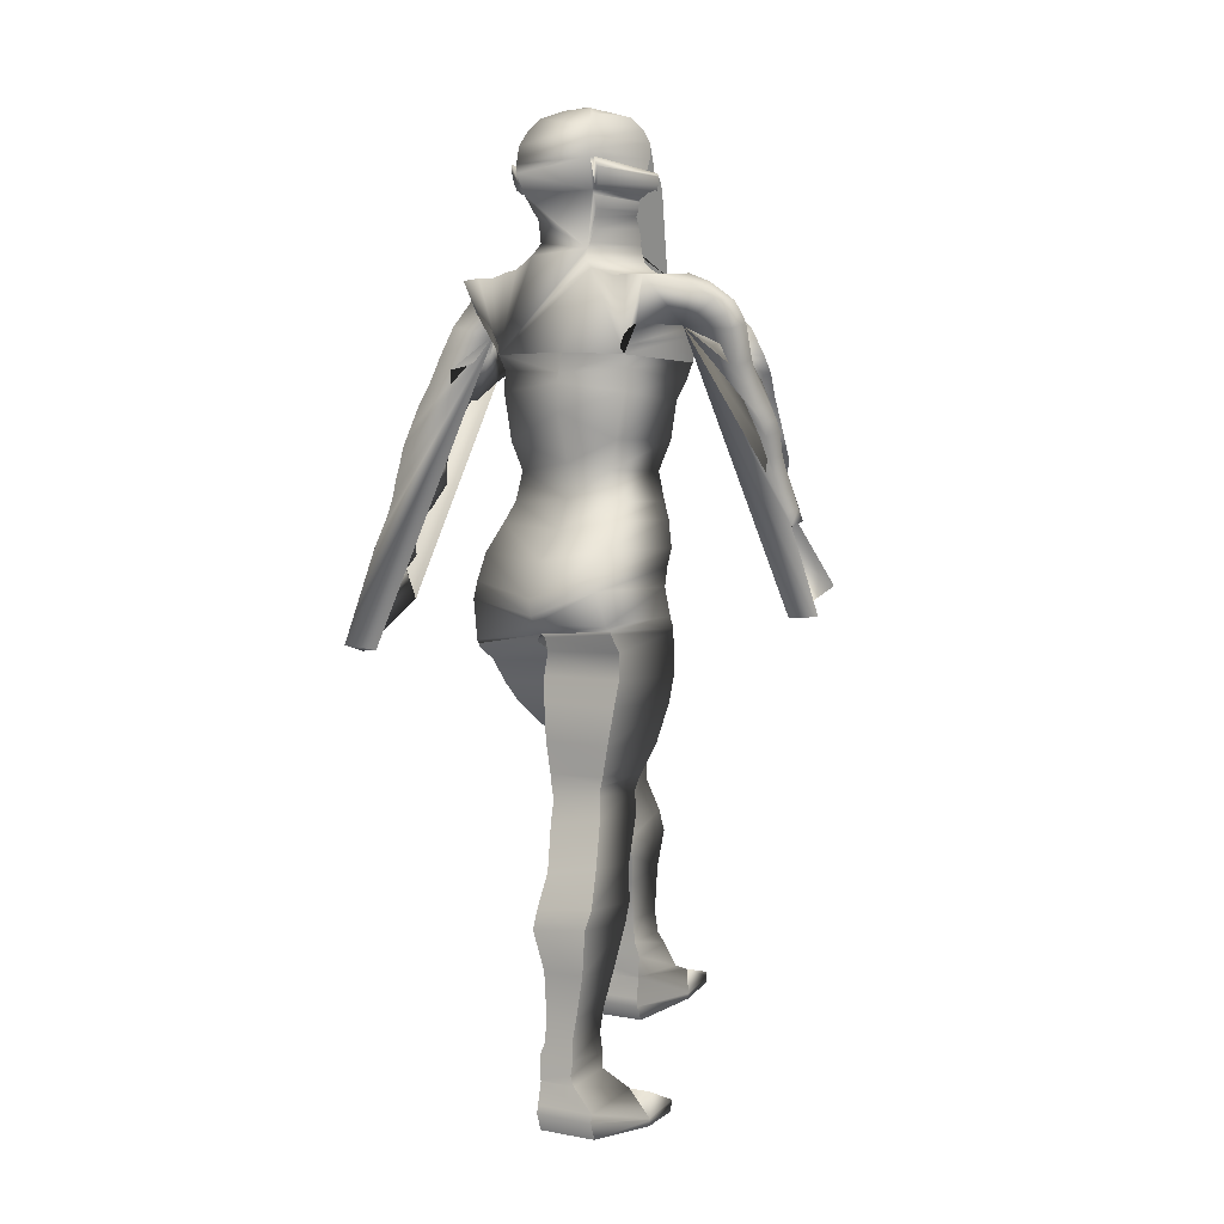
<metadata>
{"format":"obj","ext":"obj","renderer":"f3d","projection":"perspective","resolution":1024,"background":"white","views":[{"elev":3.3,"azim":32.6,"up":"+Y"}]}
</metadata>
<code>
o Cube_Cube.001
v 0.6035 6.123 -1.039
v 0.6035 6.118 -0.08089
v 0.6694 7.123 -1.16
v 0.7142 7.176 -0.1183
v 0.6035 6.733 -1.162
v 0.519 6.421 -1.065
v 0.6035 6.716 -0.1449
v 0.519 6.423 -0.1809
v 0.7261 7.506 -1.378
v 0.7671 7.523 -0.02453
v 0.7348 7.402 -0.1199
v 0.6939 7.318 -1.305
v 0.7967 7.78 -1.378
v 0.7749 7.588 0.06405
v 0.859 7.889 -1.379
v 0.8404 7.69 0.1018
v 0.9307 7.971 -1.337
v 0.9127 7.752 0.1283
v 1.026 8.054 -1.253
v 1.004 7.801 0.1305
v 1.192 8.074 -1.025
v 1.256 8.023 -0.913
v 1.201 7.796 -0.3891
v 1.351 8.029 -1.031
v 1.246 7.789 -0.4119
v 1.375 7.963 -1.093
v 1.227 7.79 -0.4613
v 1.505 7.802 -1.198
v 1.498 7.595 -0.4386
v 1.573 7.536 -1.335
v 1.542 7.413 -0.7381
v 1.588 7.378 -1.432
v 1.569 7.267 -0.8345
v 1.542 7.155 -1.6
v 1.56 7.053 -0.9673
v 1.576 6.816 -1.707
v 1.602 6.763 -1.131
v 1.601 6.547 -1.788
v 1.618 6.527 -1.278
v 1.43 6.299 -2.077
v 1.488 6.139 -1.507
v 1.487 6.113 -2.092
v 1.48 5.953 -1.608
v 1.361 5.994 -2.323
v 1.372 5.762 -1.699
v 1.733 5.246 -2.539
v 1.421 4.919 -2.142
v 1.748 4.947 -2.158
v 1.678 5.919 -1.955
v 1.692 5.869 -1.681
v 1.662 6.054 -1.886
v 1.676 6.002 -1.611
v 1.634 6.252 -1.781
v 1.646 6.198 -1.506
v 1.628 6.453 -1.675
v 1.637 6.397 -1.399
v 1.627 6.581 -1.604
v 1.638 6.527 -1.327
v 1.686 6.811 -1.44
v 1.659 6.749 -1.206
v 1.691 6.923 -1.363
v 1.668 6.865 -1.125
v 1.666 7.065 -1.267
v 1.635 6.996 -1.014
v 1.614 7.308 -1.118
v 1.622 7.263 -0.8336
v 1.619 7.49 -0.9873
v 1.603 7.416 -0.7163
v 1.684 7.823 -0.7556
v 1.641 7.759 -0.5215
v 1.661 7.942 -0.6869
v 1.617 7.883 -0.4517
v 1.627 8.039 -0.6241
v 1.532 8.039 -0.4002
v 1.42 8.214 -0.5247
v 1.289 8.193 -0.4027
v 1.086 8.325 -0.6955
v 1.045 8.257 0.08513
v 0.8755 8.328 -0.7055
v 0.8593 8.27 0.08782
v 0.6956 8.307 -0.7174
v 0.6998 8.263 0.08709
v 0.5609 8.352 -1.158
v 0.5561 8.319 0.05481
v 0.4252 8.402 -1.169
v 0.4179 8.354 0.01324
v 0.3388 8.459 -1.176
v 0.3385 8.427 -0.04619
v 0.28 8.513 -1.181
v 0.2813 8.496 -0.1123
v 0.2563 8.588 -1.181
v 0.2533 8.568 -0.1769
v 0.2473 8.678 -1.181
v 0.245 8.63 -0.236
v 0.2703 8.846 -1.177
v 0.2683 8.759 -0.2628
v 0.2787 8.976 -1.212
v 0.277 8.874 -0.2577
v 0.3165 9.004 -1.227
v 0.3148 8.949 -0.2375
v 0.331 9.056 -1.226
v 0.3292 9.019 -0.2005
v 0.3425 9.09 -1.22
v 0.3407 9.075 -0.1534
v 0.3454 9.107 -1.233
v 0.3436 9.114 -0.1248
v 0.3803 9.149 -1.285
v 0.3785 9.123 -0.1247
v 0.421 9.208 -1.289
v 0.4191 9.163 -0.1011
v 0.4412 9.267 -1.238
v 0.4394 9.245 -0.07418
v 0.4412 9.35 -1.191
v 0.4394 9.325 -0.04898
v 0.4266 9.385 -1.182
v 0.4248 9.413 -0.03221
v 0.3888 9.35 -1.191
v 0.3871 9.325 -0.04914
v 0.3771 9.385 -1.182
v 0.3755 9.413 -0.03238
v 0.3742 9.53 -1.182
v 0.3726 9.488 -0.03577
v 0.3537 9.693 -1.156
v 0.3523 9.598 -0.04462
v 0.3246 9.802 -1.097
v 0.3235 9.73 -0.1201
v 0.2634 9.918 -0.953
v 0.2628 9.867 -0.2358
v 0.1353 9.953 -0.8169
v 0.1352 9.948 -0.4119
v 0.03643 9.962 -0.7469
v 0.03641 9.975 -0.5375
v 0.6854 5.94 -0.9855
v 0.8025 5.663 -0.8453
v 0.8091 5.476 -0.7538
v 0.8092 5.433 0.5368
v 0.8025 5.662 0.3589
v 0.6854 5.928 0.1238
v 0.8451 5.286 -0.6503
v 0.8452 5.287 0.5835
v 0.9235 5.003 -0.6209
v 0.9235 4.959 0.5411
v 0.9515 4.883 -0.6351
v 0.9515 4.916 0.4946
v 0.9506 4.887 0.4962
v 0.05099 4.934 -0.8976
v 0.05141 4.816 0.2703
v 0.9506 4.853 -0.6341
v 0.9476 4.703 0.3445
v 0.02141 4.732 -0.829
v 0.02164 4.678 0.175
v 0.9476 4.671 -0.6548
v 0.9446 4.423 -0.6576
v 0.01881 4.442 0.2344
v 0.01872 4.465 -0.7607
v 0.9446 4.447 0.3441
v 0.9009 4.159 -0.6413
v 0.07412 4.202 0.3161
v 0.07407 4.182 -0.6826
v 0.9009 4.189 0.36
v 0.809 3.809 0.3366
v 0.809 3.773 -0.5621
v 0.1072 3.79 -0.5631
v 0.1072 3.826 0.3365
v 0.7216 3.505 0.2814
v 0.1216 3.473 -0.4231
v 0.1216 3.503 0.2816
v 0.7216 3.476 -0.4232
v 0.1397 3.362 -0.3753
v 0.1397 3.372 0.2845
v 0.6986 3.419 -0.4004
v 0.6986 3.418 0.2818
v 0.6909 3.315 0.2855
v 0.1635 3.239 -0.3388
v 0.6909 3.304 -0.3427
v 0.1635 3.25 0.2893
v 0.7191 3.094 -0.323
v 0.1723 3.032 0.3507
v 0.1723 3.014 -0.2915
v 0.7191 3.111 0.3243
v 0.2512 2.586 0.5228
v 0.7737 2.634 -0.104
v 0.2512 2.571 -0.1003
v 0.7737 2.668 0.4766
v 0.8163 2.297 0.6224
v 0.205 2.203 -0.0421
v 0.205 2.241 0.6354
v 0.8163 2.274 -0.04633
v 0.1902 2.004 -0.0303
v 0.7774 2.113 0.6777
v 0.1902 2.054 0.6812
v 0.7774 2.063 -0.03381
v 0.7016 1.65 0.605
v 0.2658 1.648 0.03694
v 0.2658 1.648 0.6051
v 0.7016 1.65 0.03679
v 0.2867 1.172 0.121
v 0.2867 1.214 0.5969
v 0.6256 1.233 0.5958
v 0.6256 1.258 0.1159
v 0.5865 1.013 0.1207
v 0.5865 1.017 0.6014
v 0.2738 0.9345 0.1157
v 0.2738 0.978 0.6037
v 0.2179 0.8049 0.0894
v 0.2179 0.8237 0.6104
v 0.5951 0.8096 0.08913
v 0.5951 0.8284 0.6101
v 0.2373 0.467 -0.1379
v 0.2373 0.6045 0.6258
v 0.5762 0.6817 0.6212
v 0.5762 0.6411 0.06032
v 0.6182 0.5889 0.6268
v 0.241 0.5883 0.6268
v 0.6182 0.3482 -0.3637
v 0.241 0.3476 -0.3637
v 0.2417 0.07974 -0.3599
v 0.8551 0.3726 0.6808
v 0.2417 0.3719 0.6809
v 0.8551 0.08036 -0.3599
v 0.2418 0.06379 -0.3554
v 0.8551 0.2894 0.6966
v 0.2418 0.2887 0.6966
v 0.8551 0.06442 -0.3555
v 0.8552 0.008246 -0.3434
v 0.8552 0.1197 0.6353
v 0.2418 0.007619 -0.3434
v 0.2418 0.1191 0.6353
v 0.855 0.3465 -0.3657
v 0.8551 0.1263 -0.7699
v 0.2417 0.1257 -0.7698
v 0.8551 0.1104 -0.7654
v 0.2418 0.1098 -0.7653
v 0.2418 0.05359 -0.7533
v 0.8552 0.05422 -0.7534
v 0.2416 0.3459 -0.3657
v 0.855 0.169 -0.7818
v 0.2416 0.1683 -0.7817
v -0.636 6.124 -1.133
v -0.636 6.119 -0.2275
v -0.676 7.105 -1.198
v -0.721 7.201 -0.1564
v -0.0187 7.289 -1.399
v -0.01618 6.151 -1.134
v -0.01612 7.28 -0.04311
v -0.01612 6.146 -0.2131
v -0.6232 6.755 -1.173
v -0.5514 6.421 -1.105
v -0.6357 6.716 -0.1548
v -0.5514 6.423 -0.2274
v -0.01599 6.855 -1.182
v -0.01612 6.529 -1.131
v -0.01612 6.988 -0.06375
v -0.01612 6.5 -0.2274
v 0.000571 7.726 -1.455
v -0.01369 7.573 -0.1291
v -0.7375 7.416 -0.198
v -0.01612 7.374 -0.06468
v -0.6972 7.26 -1.365
v -0.0134 7.519 -1.448
v -0.7281 7.414 -1.458
v -0.7594 7.567 -0.1242
v -0.8195 7.607 -1.503
v -0.7581 7.679 -0.06153
v -0.8929 7.664 -1.518
v -0.8148 7.828 -0.04792
v -0.9709 7.7 -1.481
v -0.8792 7.918 -0.02836
v -1.067 7.733 -1.392
v -0.96 7.981 -0.01901
v -1.19 7.695 -1.12
v -1.203 7.603 -0.9391
v -1.042 7.8 -0.4368
v -1.337 7.478 -0.9596
v -1.032 7.702 -0.4131
v -1.367 7.342 -0.9311
v -1.048 7.579 -0.3701
v -1.525 7.087 -0.7741
v -1.364 7.438 -0.1299
v -1.588 6.736 -0.5482
v -1.384 7.072 -0.1408
v -1.586 6.522 -0.4237
v -1.373 6.885 -0.04143
v -1.525 6.216 -0.2826
v -1.262 6.599 0.1103
v -1.548 5.964 -0.007555
v -1.353 6.351 0.3029
v -1.564 5.791 0.2029
v -1.346 6.109 0.4682
v -1.554 5.524 0.1987
v -1.364 5.87 0.622
v -1.57 5.416 0.3564
v -1.381 5.725 0.714
v -1.494 5.145 0.2917
v -1.262 5.531 0.782
v -1.571 4.668 1.047
v -1.23 4.705 1.256
v -1.543 4.744 1.346
v -1.657 5.444 0.6494
v -1.601 5.647 0.8172
v -1.654 5.574 0.5718
v -1.599 5.777 0.7391
v -1.653 5.767 0.4504
v -1.59 5.969 0.6225
v -1.678 5.967 0.3284
v -1.605 6.169 0.5078
v -1.705 6.095 0.2443
v -1.639 6.322 0.4232
v -1.761 6.344 0.1342
v -1.681 6.52 0.2914
v -1.779 6.474 0.06315
v -1.704 6.649 0.2185
v -1.769 6.635 -0.03851
v -1.684 6.824 0.1395
v -1.738 6.932 -0.2281
v -1.668 7.114 -0.01981
v -1.696 7.127 -0.3195
v -1.62 7.292 -0.1078
v -1.651 7.471 -0.4321
v -1.567 7.607 -0.2424
v -1.612 7.607 -0.4806
v -1.525 7.74 -0.288
v -1.584 7.753 -0.5112
v -1.481 7.882 -0.3334
v -1.472 8.042 -0.5206
v -1.309 8.155 -0.426
v -1.179 8.26 -0.7512
v -1.069 8.299 0.0486
v -0.9733 8.309 -0.7638
v -0.8876 8.313 0.04299
v -0.8286 8.322 -0.7738
v -0.7287 8.302 0.04166
v -0.8373 8.367 -1.227
v -0.5991 8.351 0.01773
v -0.6731 8.432 -1.222
v -0.4788 8.384 -0.01271
v -0.5797 8.493 -1.219
v -0.4103 8.456 -0.06815
v -0.5131 8.547 -1.216
v -0.3676 8.525 -0.1309
v -0.4776 8.614 -1.212
v -0.3489 8.595 -0.1929
v -0.4603 8.695 -1.209
v -0.3433 8.653 -0.2513
v -0.4826 8.847 -1.199
v -0.3751 8.777 -0.2777
v -0.4769 8.967 -1.229
v -0.3885 8.888 -0.2718
v -0.5105 8.99 -1.243
v -0.4275 8.958 -0.2506
v -0.522 9.038 -1.24
v -0.4431 9.026 -0.2129
v -0.5312 9.07 -1.233
v -0.4549 9.08 -0.1653
v -0.5341 9.086 -1.246
v -0.4581 9.118 -0.1364
v -0.5684 9.121 -1.297
v -0.4921 9.125 -0.1358
v -0.6053 9.176 -1.298
v -0.5309 9.163 -0.1112
v -0.6206 9.233 -1.246
v -0.5511 9.241 -0.08345
v -0.6178 9.314 -1.198
v -0.5517 9.319 -0.05772
v -0.6036 9.35 -1.189
v -0.5388 9.406 -0.04063
v -0.563 9.319 -1.199
v -0.4977 9.322 -0.05819
v -0.5499 9.354 -1.19
v -0.4846 9.408 -0.04076
v -0.5424 9.497 -1.188
v -0.4802 9.481 -0.0435
v -0.5154 9.659 -1.162
v -0.4582 9.59 -0.05164
v -0.4808 9.77 -1.102
v -0.4184 9.722 -0.1255
v -0.3853 9.896 -0.9575
v -0.3368 9.86 -0.2392
v -0.2091 9.946 -0.8197
v -0.1693 9.948 -0.4122
v -0.07525 9.961 -0.7474
v -0.06859 9.975 -0.5375
v -0.01607 9.971 -0.7469
v -0.0161 9.983 -0.5375
v -0.9856 4.698 -0.07711
v -0.01739 5.282 -1.003
v -0.0166 5.567 -1.135
v -0.01631 5.856 -1.169
v -0.7183 5.947 -1.126
v -0.8361 5.685 -1.121
v -0.843 5.511 -1.079
v -0.843 5.338 0.1409
v -0.8361 5.61 0.01026
v -0.7183 5.907 -0.1325
v -0.01632 5.836 -0.06861
v -0.01679 5.547 0.2571
v -0.01664 5.188 0.4332
v -0.8792 5.34 -1.011
v -0.01664 5.026 0.4122
v -0.01746 5.169 -0.9763
v -0.879 5.156 0.1541
v -0.9576 5.155 -1.023
v -0.01666 4.945 0.3706
v -0.01744 5.093 -0.9726
v -0.9575 4.738 -0.0107
v -0.9857 5.092 -1.069
v -0.01736 4.999 -0.95
v -0.01676 4.843 0.2446
v -0.08562 4.982 -0.9877
v -0.9847 4.664 -0.08863
v -0.08501 4.775 0.1957
v -0.9848 5.073 -1.077
v -0.9817 4.519 -0.3225
v -0.05594 4.933 -1.08
v -0.05547 4.577 -0.112
v -0.9818 4.999 -1.16
v -0.9788 4.864 -1.306
v -0.05314 4.832 -1.254
v -0.0528 4.323 -0.3464
v -0.9788 4.29 -0.5075
v -0.9351 4.692 -1.474
v -0.1084 4.7 -1.46
v -0.9351 4.075 -0.6867
v -0.1082 4.099 -0.5668
v -0.1415 4.41 -1.698
v -0.8432 3.809 -0.9896
v -0.1414 3.823 -0.9744
v -0.8432 4.397 -1.707
v -0.1558 4.084 -1.821
v -0.7559 3.634 -1.275
v -0.1558 3.634 -1.286
v -0.7559 4.086 -1.818
v -0.7328 4.028 -1.842
v -0.1739 3.543 -1.372
v -0.1739 3.968 -1.866
v -0.7328 3.576 -1.343
v -0.7251 3.903 -1.881
v -0.1978 3.458 -1.452
v -0.1978 3.846 -1.925
v -0.7251 3.506 -1.413
v -0.2065 3.266 -1.543
v -0.2065 3.629 -2.03
v -0.7533 3.341 -1.517
v -0.7533 3.714 -2.006
v -0.8079 3.205 -2.112
v -0.2854 3.151 -2.142
v -0.8079 2.924 -1.656
v -0.2854 2.844 -1.668
v -0.2392 2.798 -2.327
v -0.8505 2.862 -2.295
v -0.8505 2.58 -1.722
v -0.2392 2.551 -1.73
v -0.8116 2.616 -2.391
v -0.2245 2.566 -2.403
v -0.8116 2.422 -1.739
v -0.2245 2.382 -1.748
v -0.7358 2.173 -2.386
v -0.3 2.066 -1.88
v -0.3 2.175 -2.392
v -0.7358 2.068 -1.881
v -0.6598 1.675 -1.934
v -0.3209 1.686 -2.373
v -0.3209 1.657 -1.931
v -0.6598 1.772 -2.365
v -0.308 1.452 -2.413
v -0.308 1.423 -1.94
v -0.6207 1.463 -1.949
v -0.6207 1.529 -2.397
v -0.2521 1.328 -2.459
v -0.2521 1.269 -1.941
v -0.6294 1.333 -2.458
v -0.6294 1.274 -1.947
v -0.2715 1.05 -1.958
v -0.6104 1.17 -2.512
v -0.2715 1.028 -2.734
v -0.6104 1.127 -1.951
v -0.6525 0.9441 -2.975
v -0.2752 1.034 -1.96
v -0.2752 0.9435 -2.975
v -0.6525 1.034 -1.96
v -0.8893 0.8124 -1.938
v -0.276 0.678 -3.011
v -0.8893 0.6786 -3.011
v -0.276 0.8118 -1.938
v -0.8893 0.7278 -1.935
v -0.276 0.6616 -3.009
v -0.276 0.7272 -1.935
v -0.8893 0.6622 -3.009
v -0.8894 0.5692 -2.021
v -0.276 0.6042 -3.006
v -0.8892 0.9427 -2.977
v -0.276 0.5685 -2.021
v -0.8894 0.6049 -3.005
v -0.8893 0.7852 -3.41
v -0.276 0.7846 -3.41
v -0.8893 0.7688 -3.407
v -0.276 0.7681 -3.408
v -0.276 0.7108 -3.404
v -0.8894 0.7114 -3.404
v -0.2758 0.942 -2.977
v -0.2758 0.8285 -3.415
v -0.8892 0.8291 -3.415
f 252 6 1 244
f 6 8 2 1
f 8 254 246 2
f 243 3 5 251
f 251 5 6 252
f 3 4 7 5
f 5 7 8 6
f 4 245 253 7
f 7 253 254 8
f 10 9 255 256
f 258 11 10 256
f 11 12 9 10
f 12 260 255 9
f 245 4 11 258
f 4 3 12 11
f 3 243 260 12
f 14 13 15 16
f 16 15 17 18
f 18 17 19 20
f 23 25 27 29 31 33 35 37 39 41 43 45 47 48 50 52 54 56 58 60 62 64 66 68 70 72 74 76
f 10 14 16 18 20 78 80 82 84 86 256
f 23 22 24 25
f 25 24 26 27
f 27 26 28 29
f 29 28 30 31
f 31 30 32 33
f 33 32 34 35
f 35 34 36 37
f 37 36 38 39
f 39 38 40 41
f 41 40 42 43
f 43 42 44 45
f 45 44 46 47
f 44 49 50
f 50 49 51 52
f 52 51 53 54
f 54 53 55 56
f 56 55 57 58
f 58 57 59 60
f 60 59 61 62
f 62 61 63 64
f 64 63 65 66
f 66 65 67 68
f 68 67 69 70
f 70 69 71 72
f 72 71 73 74
f 74 73 75 76
f 76 75 77 78
f 78 77 79 80
f 80 79 81 82
f 82 81 83 84
f 84 83 85 86
f 86 85 87 88
f 88 87 89 90
f 90 89 91 92
f 92 91 93 94
f 94 93 95 96
f 96 95 97 98
f 98 97 99 100
f 100 99 101 102
f 102 101 103 104
f 104 103 105 106
f 106 105 107 108
f 108 107 109 110
f 110 109 111 112
f 112 111 113 114
f 114 113 115 116
f 116 115 117 118
f 118 117 119 120
f 120 119 121 122
f 122 121 123 124
f 124 123 125 126
f 126 125 127 128
f 128 127 129 130
f 130 129 131 132
f 132 131 383 384
f 23 76 78 20
f 47 46 44 50 48
f 244 1 133 388
f 388 133 134 387
f 387 134 135 386
f 2 246 395 138
f 138 395 396 137
f 137 396 397 136
f 1 2 138 133
f 133 138 137 134
f 134 137 136 135
f 386 135 139 400
f 136 397 399 140
f 135 136 140 139
f 400 139 141 404
f 140 399 403 142
f 139 140 142 141
f 167 166 169 170
f 195 194 197 198
f 228 227 225 226
f 252 244 239 248
f 248 239 240 250
f 250 240 246 254
f 260 255 256 258
f 243 251 247 241
f 251 252 248 247
f 241 247 249 242
f 247 248 250 249
f 242 249 253 245
f 249 250 254 253
f 245 258 257 242
f 242 257 259 241
f 243 260 258 245
f 241 259 260 243
f 262 264 263 261
f 264 266 265 263
f 266 268 267 265
f 268 270 269 267
f 273 326 324 322 320 318 316 314 312 310 308 306 304 302 300 298 297 295 293 291 289 287 285 283 281 279 277 275
f 328 326 273 270
f 273 275 274 272
f 275 277 276 274
f 277 279 278 276
f 279 281 280 278
f 281 283 282 280
f 283 285 284 282
f 285 287 286 284
f 287 289 288 286
f 289 291 290 288
f 291 293 292 290
f 293 295 294 292
f 295 297 296 294
f 300 302 301 299
f 302 304 303 301
f 304 306 305 303
f 306 308 307 305
f 308 310 309 307
f 310 312 311 309
f 312 314 313 311
f 314 316 315 313
f 316 318 317 315
f 318 320 319 317
f 320 322 321 319
f 322 324 323 321
f 324 326 325 323
f 326 328 327 325
f 328 330 329 327
f 330 332 331 329
f 332 334 333 331
f 334 336 335 333
f 336 338 337 335
f 338 340 339 337
f 340 342 341 339
f 342 344 343 341
f 344 346 345 343
f 346 348 347 345
f 348 350 349 347
f 350 352 351 349
f 352 354 353 351
f 354 356 355 353
f 356 358 357 355
f 358 360 359 357
f 360 362 361 359
f 362 364 363 361
f 364 366 365 363
f 366 368 367 365
f 368 370 369 367
f 370 372 371 369
f 372 374 373 371
f 374 376 375 373
f 376 378 377 375
f 378 380 379 377
f 380 382 381 379
f 382 384 383 381
f 20 19 21 22 23
f 244 388 389 239
f 388 387 390 389
f 387 386 391 390
f 240 394 395 246
f 394 393 396 395
f 393 392 397 396
f 239 389 394 240
f 389 390 393 394
f 390 391 392 393
f 386 400 398 391
f 392 401 399 397
f 391 398 401 392
f 400 404 402 398
f 401 405 403 399
f 398 402 405 401
f 424 427 426 423
f 452 456 455 451
f 404 141 143 407
f 10 9 13 14
f 142 403 408 144
f 141 142 144 143
f 408 144 145 147
f 407 143 148 146
f 408 407 146 147
f 143 144 145 148
f 147 145 149 151
f 146 148 152 150
f 147 146 150 151
f 148 145 149 152
f 151 149 156 154
f 150 152 153 155
f 151 150 155 154
f 152 149 156 153
f 154 156 160 158
f 155 153 157 159
f 154 155 159 158
f 153 156 160 157
f 158 160 161 164
f 159 157 162 163
f 158 159 163 164
f 157 160 161 162
f 164 161 165 167
f 163 162 168 166
f 164 163 166 167
f 162 161 165 168
f 167 165 172 170
f 166 168 171 169
f 168 165 172 171
f 170 172 173 176
f 169 171 175 174
f 170 169 174 176
f 171 172 173 175
f 176 173 180 178
f 174 175 177 179
f 176 174 179 178
f 175 173 180 177
f 178 180 184 181
f 179 177 182 183
f 178 179 183 181
f 177 180 184 182
f 181 184 185 187
f 183 182 188 186
f 181 183 186 187
f 182 184 185 188
f 187 185 190 191
f 186 188 192 189
f 187 186 189 191
f 188 185 190 192
f 191 190 193 195
f 189 192 196 194
f 191 189 194 195
f 192 190 193 196
f 195 193 199 198
f 194 196 200 197
f 196 193 199 200
f 198 199 202 204
f 197 200 201 203
f 198 197 203 204
f 200 199 202 201
f 204 202 208 206
f 203 201 207 205
f 204 203 205 206
f 201 202 208 207
f 206 208 211 210
f 205 207 212 209
f 206 205 209 210
f 207 208 211 212
f 210 211 213 214
f 209 212 215 216
f 210 209 216 214
f 212 211 213 215
f 214 213 218 219
f 216 215 220 217
f 214 216 217 219
f 215 213 218 220
f 230 231 238 237
f 219 218 222 223
f 224 225 235 232
f 220 224 232 230
f 221 217 231 233
f 219 217 221 223
f 220 218 222 224
f 225 227 234 235
f 223 222 226 228
f 227 221 233 234
f 223 221 227 228
f 224 222 226 225
f 231 230 232 233
f 233 232 235 234
f 236 229 237 238
f 231 217 236 238
f 220 230 237 229
f 217 220 229 236
f 404 407 406 402
f 262 256 255 261
f 258 256 262 257
f 257 262 261 259
f 259 261 255 260
f 270 273 272 271 269
f 405 385 408 403
f 402 406 385 405
f 408 411 410 385
f 407 409 412 406
f 408 411 409 407
f 406 412 410 385
f 411 415 413 410
f 409 414 416 412
f 411 415 414 409
f 412 416 413 410
f 415 419 420 413
f 414 418 417 416
f 415 419 418 414
f 416 417 420 413
f 419 424 423 420
f 418 422 421 417
f 419 424 422 418
f 417 421 423 420
f 422 425 428 421
f 424 427 425 422
f 421 428 426 423
f 427 431 430 426
f 425 429 432 428
f 427 431 429 425
f 428 432 430 426
f 431 434 436 430
f 429 435 433 432
f 431 434 435 429
f 432 433 436 430
f 434 438 440 436
f 435 439 437 433
f 434 438 439 435
f 433 437 440 436
f 438 441 443 440
f 439 442 444 437
f 438 441 442 439
f 437 444 443 440
f 441 448 447 443
f 442 446 445 444
f 441 448 446 442
f 444 445 447 443
f 448 452 451 447
f 446 449 450 445
f 448 452 449 446
f 445 450 451 447
f 449 454 453 450
f 452 456 454 449
f 450 453 455 451
f 456 458 460 455
f 454 459 457 453
f 456 458 459 454
f 453 457 460 455
f 458 463 461 460
f 459 462 464 457
f 458 463 462 459
f 457 464 461 460
f 463 466 467 461
f 462 465 468 464
f 463 466 465 462
f 464 468 467 461
f 466 470 472 467
f 465 469 471 468
f 466 470 469 465
f 468 471 472 467
f 470 473 476 472
f 469 475 474 471
f 470 473 475 469
f 471 474 476 472
f 473 478 480 476
f 475 479 477 474
f 473 478 479 475
f 474 477 480 476
f 478 484 481 480
f 479 482 483 477
f 478 484 482 479
f 477 483 481 480
f 494 502 501 495
f 484 487 485 481
f 488 496 499 493
f 483 494 496 488
f 486 497 495 482
f 484 487 486 482
f 483 488 485 481
f 492 489 493 490
f 493 499 498 490
f 487 492 489 485
f 490 498 497 486
f 487 492 490 486
f 488 493 489 485
f 495 497 496 494
f 497 498 499 496
f 500 501 502 491
f 495 501 500 482
f 483 491 502 494
f 482 500 491 483
f 130 132 384 382
f 382 380 130
f 122 124 372 370
f 124 126 374 372
f 126 128 130 378 376 374
f 378 130 380
f 120 122 370 368
f 108 110 112 114 116 118 120 106
f 358 356 368 366 364 362 360
f 368 356 106 120
f 92 94 96 98 100 102 104 106 356 354 352 350 348 346 344 342 340
f 262 256 86 88 90 92 340 338 336 334 332 330 328 270 268 266 264
f 297 298 296
f 296 298 300 299 294
f 276 278 280 282 284 286 288 290 292 294 299 301 303 305 307 309 311 313 315 317 319 321 323
f 269 271 272 274 276 323 325 327 329
f 329 331 333 269
f 26 69 67 65 63 61 59 57 55 53 51 49 44 42 40 38 36 34 32 30 28
f 83 333 335 337 339 341 343 345 347 349 351 353 355 357 359 361 363 365 367 369 371 373 375 377 379 381 383 131 129 127 125 123 121 119 117 115 113 111 109 107 105 103 101 99 97 95 93 91 89 87 85
f 19 79 77 75 73 71 69 26 24 22 21
f 13 83 81 79 19 17 15
f 255 261 263 265 267 269 333 83 13 9
l 255 383

</code>
